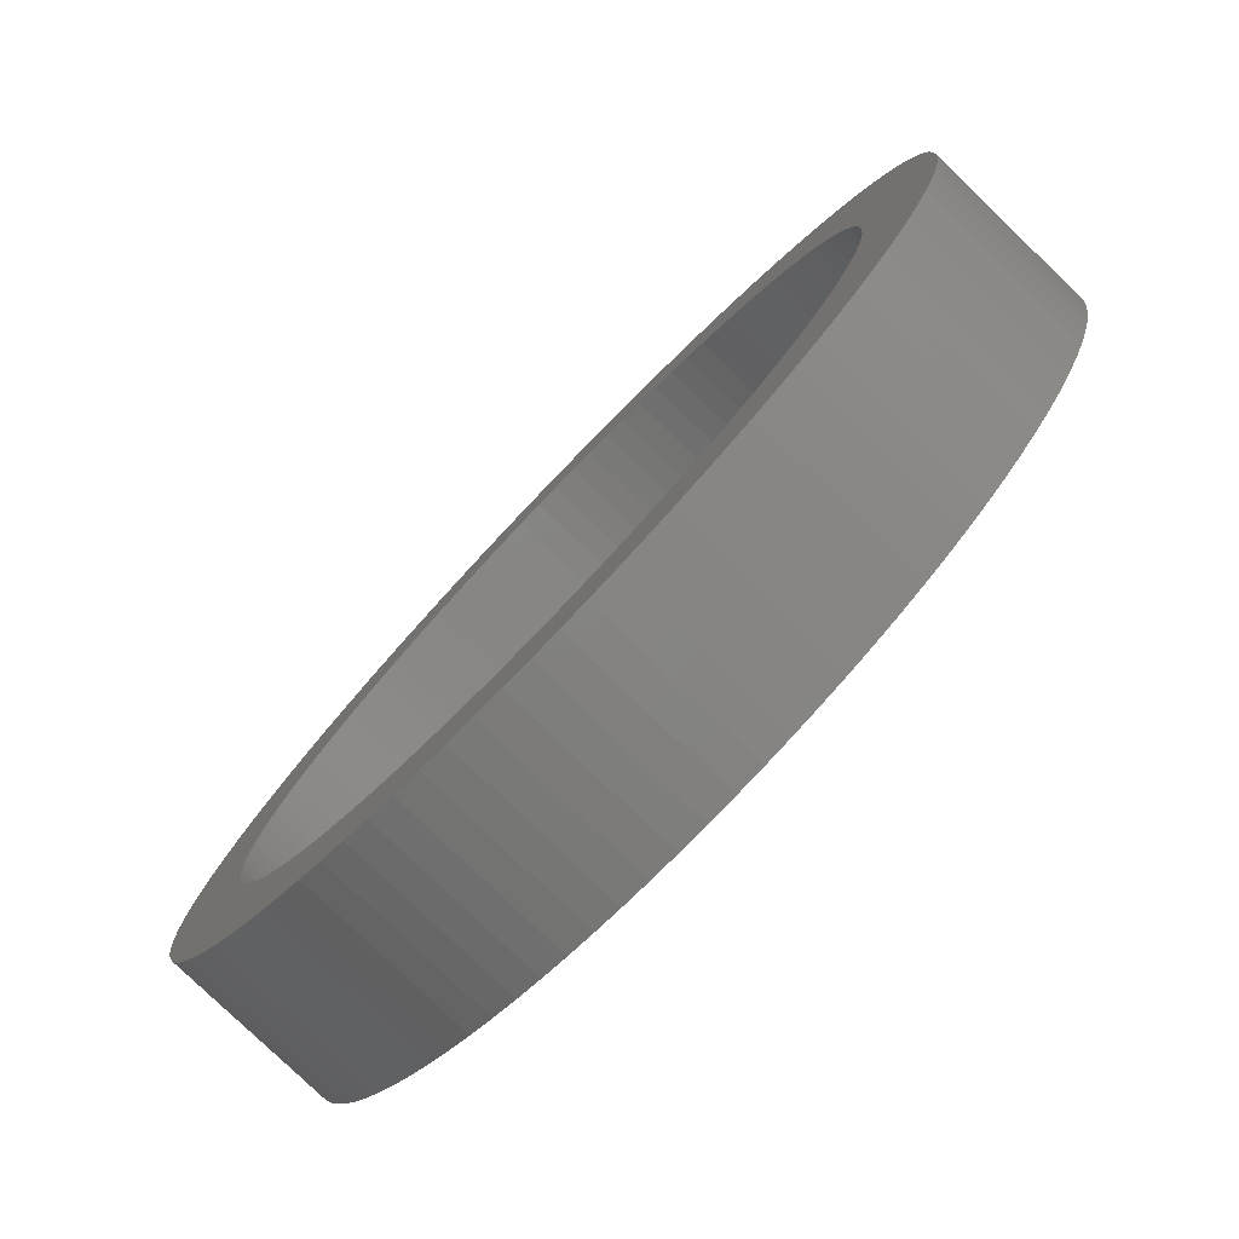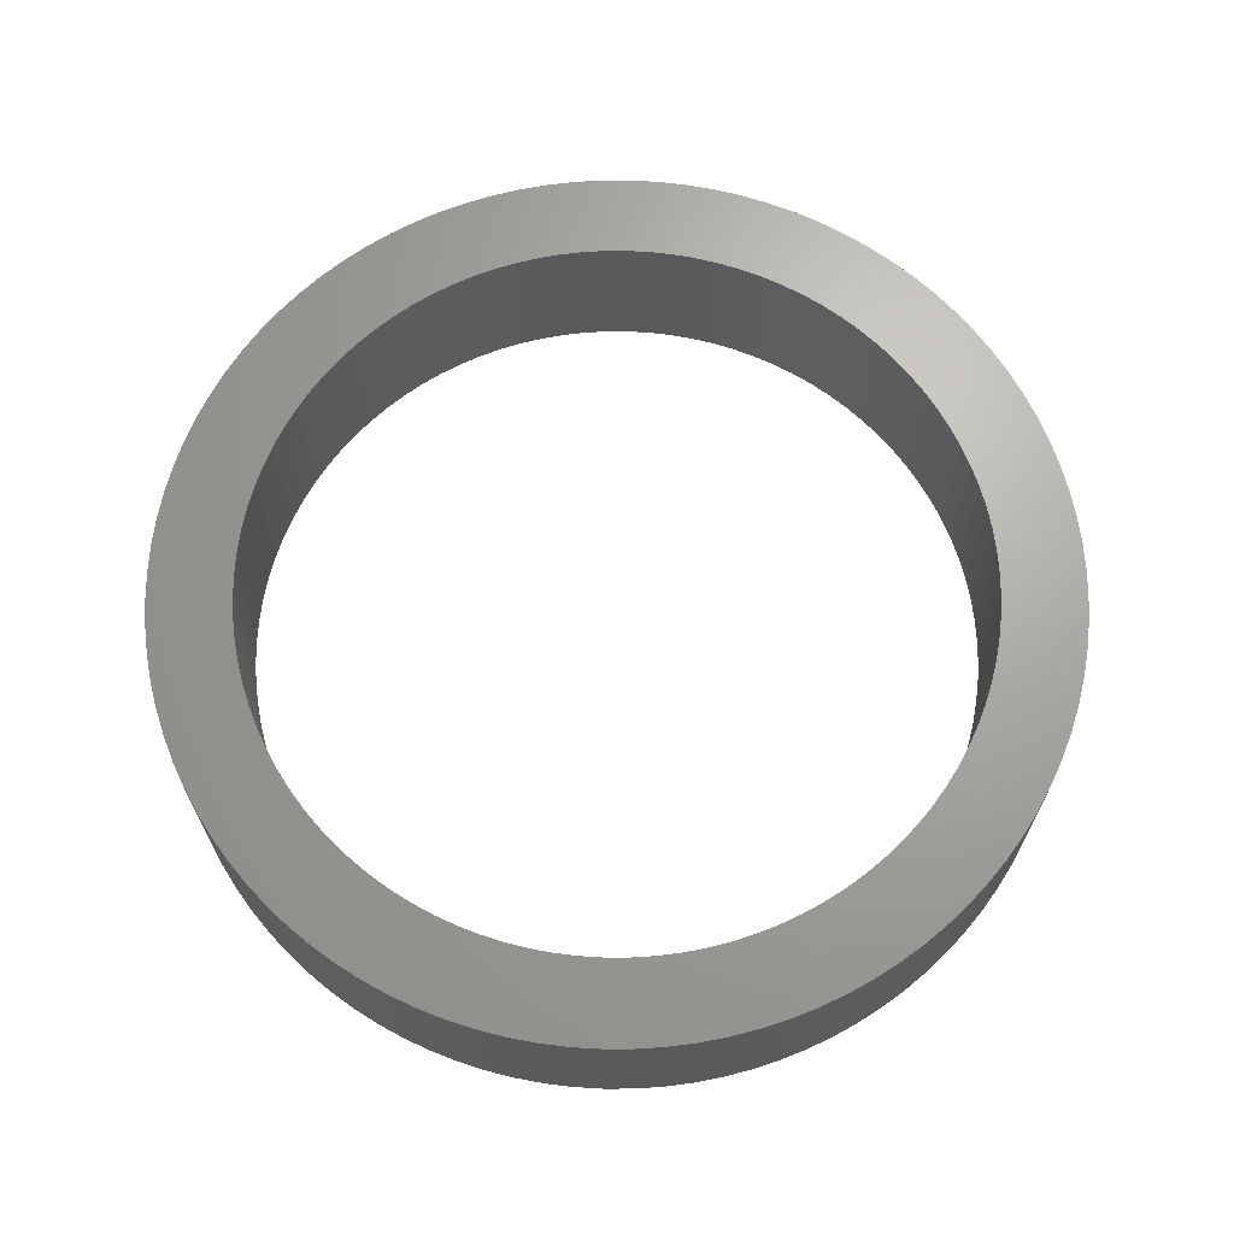
<metadata>
{"format":"stl","ext":"stl","renderer":"f3d","projection":"perspective","resolution":1024,"background":"white","views":[{"elev":-79.3,"azim":46.1,"up":"+Y"},{"elev":67.4,"azim":-117.1,"up":"+Z"}]}
</metadata>
<code>
# stl→obj: 400 verts, 800 faces
v -8.8 5.388e-16 4
v -8.783 0.5526 4
v -10.8 6.613e-16 4
v -10.78 0.6781 4
v -8.8 5.388e-16 0
v -8.783 0.5526 0
v -10.8 6.613e-16 0
v -10.78 0.6781 0
v -8.731 1.103 4
v -10.71 1.354 4
v -8.731 1.103 0
v -10.71 1.354 0
v -8.644 1.649 4
v -10.61 2.024 4
v -8.644 1.649 0
v -10.61 2.024 0
v -8.524 2.188 4
v -10.46 2.686 4
v -8.524 2.188 0
v -10.46 2.686 0
v -8.369 2.719 4
v -10.27 3.337 4
v -8.369 2.719 0
v -10.27 3.337 0
v -8.182 3.239 4
v -10.04 3.976 4
v -8.182 3.239 0
v -10.04 3.976 0
v -7.962 3.747 4
v -9.772 4.598 4
v -7.962 3.747 0
v -9.772 4.598 0
v -7.711 4.239 4
v -9.464 5.203 4
v -7.711 4.239 0
v -9.464 5.203 0
v -7.43 4.715 4
v -9.119 5.787 4
v -7.43 4.715 0
v -9.119 5.787 0
v -7.119 5.173 4
v -8.737 6.348 4
v -7.119 5.173 0
v -8.737 6.348 0
v -6.781 5.609 4
v -8.322 6.884 4
v -6.781 5.609 0
v -8.322 6.884 0
v -6.415 6.024 4
v -7.873 7.393 4
v -6.415 6.024 0
v -7.873 7.393 0
v -6.024 6.415 4
v -7.393 7.873 4
v -6.024 6.415 0
v -7.393 7.873 0
v -5.609 6.781 4
v -6.884 8.322 4
v -5.609 6.781 0
v -6.884 8.322 0
v -5.173 7.119 4
v -6.348 8.737 4
v -5.173 7.119 0
v -6.348 8.737 0
v -4.715 7.43 4
v -5.787 9.119 4
v -4.715 7.43 0
v -5.787 9.119 0
v -4.239 7.711 4
v -5.203 9.464 4
v -4.239 7.711 0
v -5.203 9.464 0
v -3.747 7.962 4
v -4.598 9.772 4
v -3.747 7.962 0
v -4.598 9.772 0
v -3.239 8.182 4
v -3.976 10.04 4
v -3.239 8.182 0
v -3.976 10.04 0
v -2.719 8.369 4
v -3.337 10.27 4
v -2.719 8.369 0
v -3.337 10.27 0
v -2.188 8.524 4
v -2.686 10.46 4
v -2.188 8.524 0
v -2.686 10.46 0
v -1.649 8.644 4
v -2.024 10.61 4
v -1.649 8.644 0
v -2.024 10.61 0
v -1.103 8.731 4
v -1.354 10.71 4
v -1.103 8.731 0
v -1.354 10.71 0
v -0.5526 8.783 4
v -0.6781 10.78 4
v -0.5526 8.783 0
v -0.6781 10.78 0
v 0 8.8 4
v 0 10.8 4
v 0 8.8 0
v 0 10.8 0
v 0.5526 8.783 4
v 0.6781 10.78 4
v 0.5526 8.783 0
v 0.6781 10.78 0
v 1.103 8.731 4
v 1.354 10.71 4
v 1.103 8.731 0
v 1.354 10.71 0
v 1.649 8.644 4
v 2.024 10.61 4
v 1.649 8.644 0
v 2.024 10.61 0
v 2.188 8.524 4
v 2.686 10.46 4
v 2.188 8.524 0
v 2.686 10.46 0
v 2.719 8.369 4
v 3.337 10.27 4
v 2.719 8.369 0
v 3.337 10.27 0
v 3.239 8.182 4
v 3.976 10.04 4
v 3.239 8.182 0
v 3.976 10.04 0
v 3.747 7.962 4
v 4.598 9.772 4
v 3.747 7.962 0
v 4.598 9.772 0
v 4.239 7.711 4
v 5.203 9.464 4
v 4.239 7.711 0
v 5.203 9.464 0
v 4.715 7.43 4
v 5.787 9.119 4
v 4.715 7.43 0
v 5.787 9.119 0
v 5.173 7.119 4
v 6.348 8.737 4
v 5.173 7.119 0
v 6.348 8.737 0
v 5.609 6.781 4
v 6.884 8.322 4
v 5.609 6.781 0
v 6.884 8.322 0
v 6.024 6.415 4
v 7.393 7.873 4
v 6.024 6.415 0
v 7.393 7.873 0
v 6.415 6.024 4
v 7.873 7.393 4
v 6.415 6.024 0
v 7.873 7.393 0
v 6.781 5.609 4
v 8.322 6.884 4
v 6.781 5.609 0
v 8.322 6.884 0
v 7.119 5.173 4
v 8.737 6.348 4
v 7.119 5.173 0
v 8.737 6.348 0
v 7.43 4.715 4
v 9.119 5.787 4
v 7.43 4.715 0
v 9.119 5.787 0
v 7.711 4.239 4
v 9.464 5.203 4
v 7.711 4.239 0
v 9.464 5.203 0
v 7.962 3.747 4
v 9.772 4.598 4
v 7.962 3.747 0
v 9.772 4.598 0
v 8.182 3.239 4
v 10.04 3.976 4
v 8.182 3.239 0
v 10.04 3.976 0
v 8.369 2.719 4
v 10.27 3.337 4
v 8.369 2.719 0
v 10.27 3.337 0
v 8.524 2.188 4
v 10.46 2.686 4
v 8.524 2.188 0
v 10.46 2.686 0
v 8.644 1.649 4
v 10.61 2.024 4
v 8.644 1.649 0
v 10.61 2.024 0
v 8.731 1.103 4
v 10.71 1.354 4
v 8.731 1.103 0
v 10.71 1.354 0
v 8.783 0.5526 4
v 10.78 0.6781 4
v 8.783 0.5526 0
v 10.78 0.6781 0
v 8.8 5.388e-16 4
v 10.8 6.613e-16 4
v 8.8 5.388e-16 0
v 10.8 6.613e-16 0
v 8.783 -0.5526 4
v 10.78 -0.6781 4
v 8.783 -0.5526 0
v 10.78 -0.6781 0
v 8.731 -1.103 4
v 10.71 -1.354 4
v 8.731 -1.103 0
v 10.71 -1.354 0
v 8.644 -1.649 4
v 10.61 -2.024 4
v 8.644 -1.649 0
v 10.61 -2.024 0
v 8.524 -2.188 4
v 10.46 -2.686 4
v 8.524 -2.188 0
v 10.46 -2.686 0
v 8.369 -2.719 4
v 10.27 -3.337 4
v 8.369 -2.719 0
v 10.27 -3.337 0
v 8.182 -3.239 4
v 10.04 -3.976 4
v 8.182 -3.239 0
v 10.04 -3.976 0
v 7.962 -3.747 4
v 9.772 -4.598 4
v 7.962 -3.747 0
v 9.772 -4.598 0
v 7.711 -4.239 4
v 9.464 -5.203 4
v 7.711 -4.239 0
v 9.464 -5.203 0
v 7.43 -4.715 4
v 9.119 -5.787 4
v 7.43 -4.715 0
v 9.119 -5.787 0
v 7.119 -5.173 4
v 8.737 -6.348 4
v 7.119 -5.173 0
v 8.737 -6.348 0
v 6.781 -5.609 4
v 8.322 -6.884 4
v 6.781 -5.609 0
v 8.322 -6.884 0
v 6.415 -6.024 4
v 7.873 -7.393 4
v 6.415 -6.024 0
v 7.873 -7.393 0
v 6.024 -6.415 4
v 7.393 -7.873 4
v 6.024 -6.415 0
v 7.393 -7.873 0
v 5.609 -6.781 4
v 6.884 -8.322 4
v 5.609 -6.781 0
v 6.884 -8.322 0
v 5.173 -7.119 4
v 6.348 -8.737 4
v 5.173 -7.119 0
v 6.348 -8.737 0
v 4.715 -7.43 4
v 5.787 -9.119 4
v 4.715 -7.43 0
v 5.787 -9.119 0
v 4.239 -7.711 4
v 5.203 -9.464 4
v 4.239 -7.711 0
v 5.203 -9.464 0
v 3.747 -7.962 4
v 4.598 -9.772 4
v 3.747 -7.962 0
v 4.598 -9.772 0
v 3.239 -8.182 4
v 3.976 -10.04 4
v 3.239 -8.182 0
v 3.976 -10.04 0
v 2.719 -8.369 4
v 3.337 -10.27 4
v 2.719 -8.369 0
v 3.337 -10.27 0
v 2.188 -8.524 4
v 2.686 -10.46 4
v 2.188 -8.524 0
v 2.686 -10.46 0
v 1.649 -8.644 4
v 2.024 -10.61 4
v 1.649 -8.644 0
v 2.024 -10.61 0
v 1.103 -8.731 4
v 1.354 -10.71 4
v 1.103 -8.731 0
v 1.354 -10.71 0
v 0.5526 -8.783 4
v 0.6781 -10.78 4
v 0.5526 -8.783 0
v 0.6781 -10.78 0
v 1.078e-15 -8.8 4
v 1.323e-15 -10.8 4
v 1.078e-15 -8.8 0
v 1.323e-15 -10.8 0
v -0.5526 -8.783 4
v -0.6781 -10.78 4
v -0.5526 -8.783 0
v -0.6781 -10.78 0
v -1.103 -8.731 4
v -1.354 -10.71 4
v -1.103 -8.731 0
v -1.354 -10.71 0
v -1.649 -8.644 4
v -2.024 -10.61 4
v -1.649 -8.644 0
v -2.024 -10.61 0
v -2.188 -8.524 4
v -2.686 -10.46 4
v -2.188 -8.524 0
v -2.686 -10.46 0
v -2.719 -8.369 4
v -3.337 -10.27 4
v -2.719 -8.369 0
v -3.337 -10.27 0
v -3.239 -8.182 4
v -3.976 -10.04 4
v -3.239 -8.182 0
v -3.976 -10.04 0
v -3.747 -7.962 4
v -4.598 -9.772 4
v -3.747 -7.962 0
v -4.598 -9.772 0
v -4.239 -7.711 4
v -5.203 -9.464 4
v -4.239 -7.711 0
v -5.203 -9.464 0
v -4.715 -7.43 4
v -5.787 -9.119 4
v -4.715 -7.43 0
v -5.787 -9.119 0
v -5.173 -7.119 4
v -6.348 -8.737 4
v -5.173 -7.119 0
v -6.348 -8.737 0
v -5.609 -6.781 4
v -6.884 -8.322 4
v -5.609 -6.781 0
v -6.884 -8.322 0
v -6.024 -6.415 4
v -7.393 -7.873 4
v -6.024 -6.415 0
v -7.393 -7.873 0
v -6.415 -6.024 4
v -7.873 -7.393 4
v -6.415 -6.024 0
v -7.873 -7.393 0
v -6.781 -5.609 4
v -8.322 -6.884 4
v -6.781 -5.609 0
v -8.322 -6.884 0
v -7.119 -5.173 4
v -8.737 -6.348 4
v -7.119 -5.173 0
v -8.737 -6.348 0
v -7.43 -4.715 4
v -9.119 -5.787 4
v -7.43 -4.715 0
v -9.119 -5.787 0
v -7.711 -4.239 4
v -9.464 -5.203 4
v -7.711 -4.239 0
v -9.464 -5.203 0
v -7.962 -3.747 4
v -9.772 -4.598 4
v -7.962 -3.747 0
v -9.772 -4.598 0
v -8.182 -3.239 4
v -10.04 -3.976 4
v -8.182 -3.239 0
v -10.04 -3.976 0
v -8.369 -2.719 4
v -10.27 -3.337 4
v -8.369 -2.719 0
v -10.27 -3.337 0
v -8.524 -2.188 4
v -10.46 -2.686 4
v -8.524 -2.188 0
v -10.46 -2.686 0
v -8.644 -1.649 4
v -10.61 -2.024 4
v -8.644 -1.649 0
v -10.61 -2.024 0
v -8.731 -1.103 4
v -10.71 -1.354 4
v -8.731 -1.103 0
v -10.71 -1.354 0
v -8.783 -0.5526 4
v -10.78 -0.6781 4
v -8.783 -0.5526 0
v -10.78 -0.6781 0
f 1 2 3
f 2 4 3
f 5 6 1
f 6 2 1
f 7 8 5
f 8 6 5
f 3 4 7
f 4 8 7
f 2 9 4
f 9 10 4
f 6 11 2
f 11 9 2
f 8 12 6
f 12 11 6
f 4 10 8
f 10 12 8
f 9 13 10
f 13 14 10
f 11 15 9
f 15 13 9
f 12 16 11
f 16 15 11
f 10 14 12
f 14 16 12
f 13 17 14
f 17 18 14
f 15 19 13
f 19 17 13
f 16 20 15
f 20 19 15
f 14 18 16
f 18 20 16
f 17 21 18
f 21 22 18
f 19 23 17
f 23 21 17
f 20 24 19
f 24 23 19
f 18 22 20
f 22 24 20
f 21 25 22
f 25 26 22
f 23 27 21
f 27 25 21
f 24 28 23
f 28 27 23
f 22 26 24
f 26 28 24
f 25 29 26
f 29 30 26
f 27 31 25
f 31 29 25
f 28 32 27
f 32 31 27
f 26 30 28
f 30 32 28
f 29 33 30
f 33 34 30
f 31 35 29
f 35 33 29
f 32 36 31
f 36 35 31
f 30 34 32
f 34 36 32
f 33 37 34
f 37 38 34
f 35 39 33
f 39 37 33
f 36 40 35
f 40 39 35
f 34 38 36
f 38 40 36
f 37 41 38
f 41 42 38
f 39 43 37
f 43 41 37
f 40 44 39
f 44 43 39
f 38 42 40
f 42 44 40
f 41 45 42
f 45 46 42
f 43 47 41
f 47 45 41
f 44 48 43
f 48 47 43
f 42 46 44
f 46 48 44
f 45 49 46
f 49 50 46
f 47 51 45
f 51 49 45
f 48 52 47
f 52 51 47
f 46 50 48
f 50 52 48
f 49 53 50
f 53 54 50
f 51 55 49
f 55 53 49
f 52 56 51
f 56 55 51
f 50 54 52
f 54 56 52
f 53 57 54
f 57 58 54
f 55 59 53
f 59 57 53
f 56 60 55
f 60 59 55
f 54 58 56
f 58 60 56
f 57 61 58
f 61 62 58
f 59 63 57
f 63 61 57
f 60 64 59
f 64 63 59
f 58 62 60
f 62 64 60
f 61 65 62
f 65 66 62
f 63 67 61
f 67 65 61
f 64 68 63
f 68 67 63
f 62 66 64
f 66 68 64
f 65 69 66
f 69 70 66
f 67 71 65
f 71 69 65
f 68 72 67
f 72 71 67
f 66 70 68
f 70 72 68
f 69 73 70
f 73 74 70
f 71 75 69
f 75 73 69
f 72 76 71
f 76 75 71
f 70 74 72
f 74 76 72
f 73 77 74
f 77 78 74
f 75 79 73
f 79 77 73
f 76 80 75
f 80 79 75
f 74 78 76
f 78 80 76
f 77 81 78
f 81 82 78
f 79 83 77
f 83 81 77
f 80 84 79
f 84 83 79
f 78 82 80
f 82 84 80
f 81 85 82
f 85 86 82
f 83 87 81
f 87 85 81
f 84 88 83
f 88 87 83
f 82 86 84
f 86 88 84
f 85 89 86
f 89 90 86
f 87 91 85
f 91 89 85
f 88 92 87
f 92 91 87
f 86 90 88
f 90 92 88
f 89 93 90
f 93 94 90
f 91 95 89
f 95 93 89
f 92 96 91
f 96 95 91
f 90 94 92
f 94 96 92
f 93 97 94
f 97 98 94
f 95 99 93
f 99 97 93
f 96 100 95
f 100 99 95
f 94 98 96
f 98 100 96
f 97 101 98
f 101 102 98
f 99 103 97
f 103 101 97
f 100 104 99
f 104 103 99
f 98 102 100
f 102 104 100
f 101 105 102
f 105 106 102
f 103 107 101
f 107 105 101
f 104 108 103
f 108 107 103
f 102 106 104
f 106 108 104
f 105 109 106
f 109 110 106
f 107 111 105
f 111 109 105
f 108 112 107
f 112 111 107
f 106 110 108
f 110 112 108
f 109 113 110
f 113 114 110
f 111 115 109
f 115 113 109
f 112 116 111
f 116 115 111
f 110 114 112
f 114 116 112
f 113 117 114
f 117 118 114
f 115 119 113
f 119 117 113
f 116 120 115
f 120 119 115
f 114 118 116
f 118 120 116
f 117 121 118
f 121 122 118
f 119 123 117
f 123 121 117
f 120 124 119
f 124 123 119
f 118 122 120
f 122 124 120
f 121 125 122
f 125 126 122
f 123 127 121
f 127 125 121
f 124 128 123
f 128 127 123
f 122 126 124
f 126 128 124
f 125 129 126
f 129 130 126
f 127 131 125
f 131 129 125
f 128 132 127
f 132 131 127
f 126 130 128
f 130 132 128
f 129 133 130
f 133 134 130
f 131 135 129
f 135 133 129
f 132 136 131
f 136 135 131
f 130 134 132
f 134 136 132
f 133 137 134
f 137 138 134
f 135 139 133
f 139 137 133
f 136 140 135
f 140 139 135
f 134 138 136
f 138 140 136
f 137 141 138
f 141 142 138
f 139 143 137
f 143 141 137
f 140 144 139
f 144 143 139
f 138 142 140
f 142 144 140
f 141 145 142
f 145 146 142
f 143 147 141
f 147 145 141
f 144 148 143
f 148 147 143
f 142 146 144
f 146 148 144
f 145 149 146
f 149 150 146
f 147 151 145
f 151 149 145
f 148 152 147
f 152 151 147
f 146 150 148
f 150 152 148
f 149 153 150
f 153 154 150
f 151 155 149
f 155 153 149
f 152 156 151
f 156 155 151
f 150 154 152
f 154 156 152
f 153 157 154
f 157 158 154
f 155 159 153
f 159 157 153
f 156 160 155
f 160 159 155
f 154 158 156
f 158 160 156
f 157 161 158
f 161 162 158
f 159 163 157
f 163 161 157
f 160 164 159
f 164 163 159
f 158 162 160
f 162 164 160
f 161 165 162
f 165 166 162
f 163 167 161
f 167 165 161
f 164 168 163
f 168 167 163
f 162 166 164
f 166 168 164
f 165 169 166
f 169 170 166
f 167 171 165
f 171 169 165
f 168 172 167
f 172 171 167
f 166 170 168
f 170 172 168
f 169 173 170
f 173 174 170
f 171 175 169
f 175 173 169
f 172 176 171
f 176 175 171
f 170 174 172
f 174 176 172
f 173 177 174
f 177 178 174
f 175 179 173
f 179 177 173
f 176 180 175
f 180 179 175
f 174 178 176
f 178 180 176
f 177 181 178
f 181 182 178
f 179 183 177
f 183 181 177
f 180 184 179
f 184 183 179
f 178 182 180
f 182 184 180
f 181 185 182
f 185 186 182
f 183 187 181
f 187 185 181
f 184 188 183
f 188 187 183
f 182 186 184
f 186 188 184
f 185 189 186
f 189 190 186
f 187 191 185
f 191 189 185
f 188 192 187
f 192 191 187
f 186 190 188
f 190 192 188
f 189 193 190
f 193 194 190
f 191 195 189
f 195 193 189
f 192 196 191
f 196 195 191
f 190 194 192
f 194 196 192
f 193 197 194
f 197 198 194
f 195 199 193
f 199 197 193
f 196 200 195
f 200 199 195
f 194 198 196
f 198 200 196
f 197 201 198
f 201 202 198
f 199 203 197
f 203 201 197
f 200 204 199
f 204 203 199
f 198 202 200
f 202 204 200
f 201 205 202
f 205 206 202
f 203 207 201
f 207 205 201
f 204 208 203
f 208 207 203
f 202 206 204
f 206 208 204
f 205 209 206
f 209 210 206
f 207 211 205
f 211 209 205
f 208 212 207
f 212 211 207
f 206 210 208
f 210 212 208
f 209 213 210
f 213 214 210
f 211 215 209
f 215 213 209
f 212 216 211
f 216 215 211
f 210 214 212
f 214 216 212
f 213 217 214
f 217 218 214
f 215 219 213
f 219 217 213
f 216 220 215
f 220 219 215
f 214 218 216
f 218 220 216
f 217 221 218
f 221 222 218
f 219 223 217
f 223 221 217
f 220 224 219
f 224 223 219
f 218 222 220
f 222 224 220
f 221 225 222
f 225 226 222
f 223 227 221
f 227 225 221
f 224 228 223
f 228 227 223
f 222 226 224
f 226 228 224
f 225 229 226
f 229 230 226
f 227 231 225
f 231 229 225
f 228 232 227
f 232 231 227
f 226 230 228
f 230 232 228
f 229 233 230
f 233 234 230
f 231 235 229
f 235 233 229
f 232 236 231
f 236 235 231
f 230 234 232
f 234 236 232
f 233 237 234
f 237 238 234
f 235 239 233
f 239 237 233
f 236 240 235
f 240 239 235
f 234 238 236
f 238 240 236
f 237 241 238
f 241 242 238
f 239 243 237
f 243 241 237
f 240 244 239
f 244 243 239
f 238 242 240
f 242 244 240
f 241 245 242
f 245 246 242
f 243 247 241
f 247 245 241
f 244 248 243
f 248 247 243
f 242 246 244
f 246 248 244
f 245 249 246
f 249 250 246
f 247 251 245
f 251 249 245
f 248 252 247
f 252 251 247
f 246 250 248
f 250 252 248
f 249 253 250
f 253 254 250
f 251 255 249
f 255 253 249
f 252 256 251
f 256 255 251
f 250 254 252
f 254 256 252
f 253 257 254
f 257 258 254
f 255 259 253
f 259 257 253
f 256 260 255
f 260 259 255
f 254 258 256
f 258 260 256
f 257 261 258
f 261 262 258
f 259 263 257
f 263 261 257
f 260 264 259
f 264 263 259
f 258 262 260
f 262 264 260
f 261 265 262
f 265 266 262
f 263 267 261
f 267 265 261
f 264 268 263
f 268 267 263
f 262 266 264
f 266 268 264
f 265 269 266
f 269 270 266
f 267 271 265
f 271 269 265
f 268 272 267
f 272 271 267
f 266 270 268
f 270 272 268
f 269 273 270
f 273 274 270
f 271 275 269
f 275 273 269
f 272 276 271
f 276 275 271
f 270 274 272
f 274 276 272
f 273 277 274
f 277 278 274
f 275 279 273
f 279 277 273
f 276 280 275
f 280 279 275
f 274 278 276
f 278 280 276
f 277 281 278
f 281 282 278
f 279 283 277
f 283 281 277
f 280 284 279
f 284 283 279
f 278 282 280
f 282 284 280
f 281 285 282
f 285 286 282
f 283 287 281
f 287 285 281
f 284 288 283
f 288 287 283
f 282 286 284
f 286 288 284
f 285 289 286
f 289 290 286
f 287 291 285
f 291 289 285
f 288 292 287
f 292 291 287
f 286 290 288
f 290 292 288
f 289 293 290
f 293 294 290
f 291 295 289
f 295 293 289
f 292 296 291
f 296 295 291
f 290 294 292
f 294 296 292
f 293 297 294
f 297 298 294
f 295 299 293
f 299 297 293
f 296 300 295
f 300 299 295
f 294 298 296
f 298 300 296
f 297 301 298
f 301 302 298
f 299 303 297
f 303 301 297
f 300 304 299
f 304 303 299
f 298 302 300
f 302 304 300
f 301 305 302
f 305 306 302
f 303 307 301
f 307 305 301
f 304 308 303
f 308 307 303
f 302 306 304
f 306 308 304
f 305 309 306
f 309 310 306
f 307 311 305
f 311 309 305
f 308 312 307
f 312 311 307
f 306 310 308
f 310 312 308
f 309 313 310
f 313 314 310
f 311 315 309
f 315 313 309
f 312 316 311
f 316 315 311
f 310 314 312
f 314 316 312
f 313 317 314
f 317 318 314
f 315 319 313
f 319 317 313
f 316 320 315
f 320 319 315
f 314 318 316
f 318 320 316
f 317 321 318
f 321 322 318
f 319 323 317
f 323 321 317
f 320 324 319
f 324 323 319
f 318 322 320
f 322 324 320
f 321 325 322
f 325 326 322
f 323 327 321
f 327 325 321
f 324 328 323
f 328 327 323
f 322 326 324
f 326 328 324
f 325 329 326
f 329 330 326
f 327 331 325
f 331 329 325
f 328 332 327
f 332 331 327
f 326 330 328
f 330 332 328
f 329 333 330
f 333 334 330
f 331 335 329
f 335 333 329
f 332 336 331
f 336 335 331
f 330 334 332
f 334 336 332
f 333 337 334
f 337 338 334
f 335 339 333
f 339 337 333
f 336 340 335
f 340 339 335
f 334 338 336
f 338 340 336
f 337 341 338
f 341 342 338
f 339 343 337
f 343 341 337
f 340 344 339
f 344 343 339
f 338 342 340
f 342 344 340
f 341 345 342
f 345 346 342
f 343 347 341
f 347 345 341
f 344 348 343
f 348 347 343
f 342 346 344
f 346 348 344
f 345 349 346
f 349 350 346
f 347 351 345
f 351 349 345
f 348 352 347
f 352 351 347
f 346 350 348
f 350 352 348
f 349 353 350
f 353 354 350
f 351 355 349
f 355 353 349
f 352 356 351
f 356 355 351
f 350 354 352
f 354 356 352
f 353 357 354
f 357 358 354
f 355 359 353
f 359 357 353
f 356 360 355
f 360 359 355
f 354 358 356
f 358 360 356
f 357 361 358
f 361 362 358
f 359 363 357
f 363 361 357
f 360 364 359
f 364 363 359
f 358 362 360
f 362 364 360
f 361 365 362
f 365 366 362
f 363 367 361
f 367 365 361
f 364 368 363
f 368 367 363
f 362 366 364
f 366 368 364
f 365 369 366
f 369 370 366
f 367 371 365
f 371 369 365
f 368 372 367
f 372 371 367
f 366 370 368
f 370 372 368
f 369 373 370
f 373 374 370
f 371 375 369
f 375 373 369
f 372 376 371
f 376 375 371
f 370 374 372
f 374 376 372
f 373 377 374
f 377 378 374
f 375 379 373
f 379 377 373
f 376 380 375
f 380 379 375
f 374 378 376
f 378 380 376
f 377 381 378
f 381 382 378
f 379 383 377
f 383 381 377
f 380 384 379
f 384 383 379
f 378 382 380
f 382 384 380
f 381 385 382
f 385 386 382
f 383 387 381
f 387 385 381
f 384 388 383
f 388 387 383
f 382 386 384
f 386 388 384
f 385 389 386
f 389 390 386
f 387 391 385
f 391 389 385
f 388 392 387
f 392 391 387
f 386 390 388
f 390 392 388
f 389 393 390
f 393 394 390
f 391 395 389
f 395 393 389
f 392 396 391
f 396 395 391
f 390 394 392
f 394 396 392
f 393 397 394
f 397 398 394
f 395 399 393
f 399 397 393
f 396 400 395
f 400 399 395
f 394 398 396
f 398 400 396
f 397 1 398
f 1 3 398
f 399 5 397
f 5 1 397
f 400 7 399
f 7 5 399
f 398 3 400
f 3 7 400

</code>
